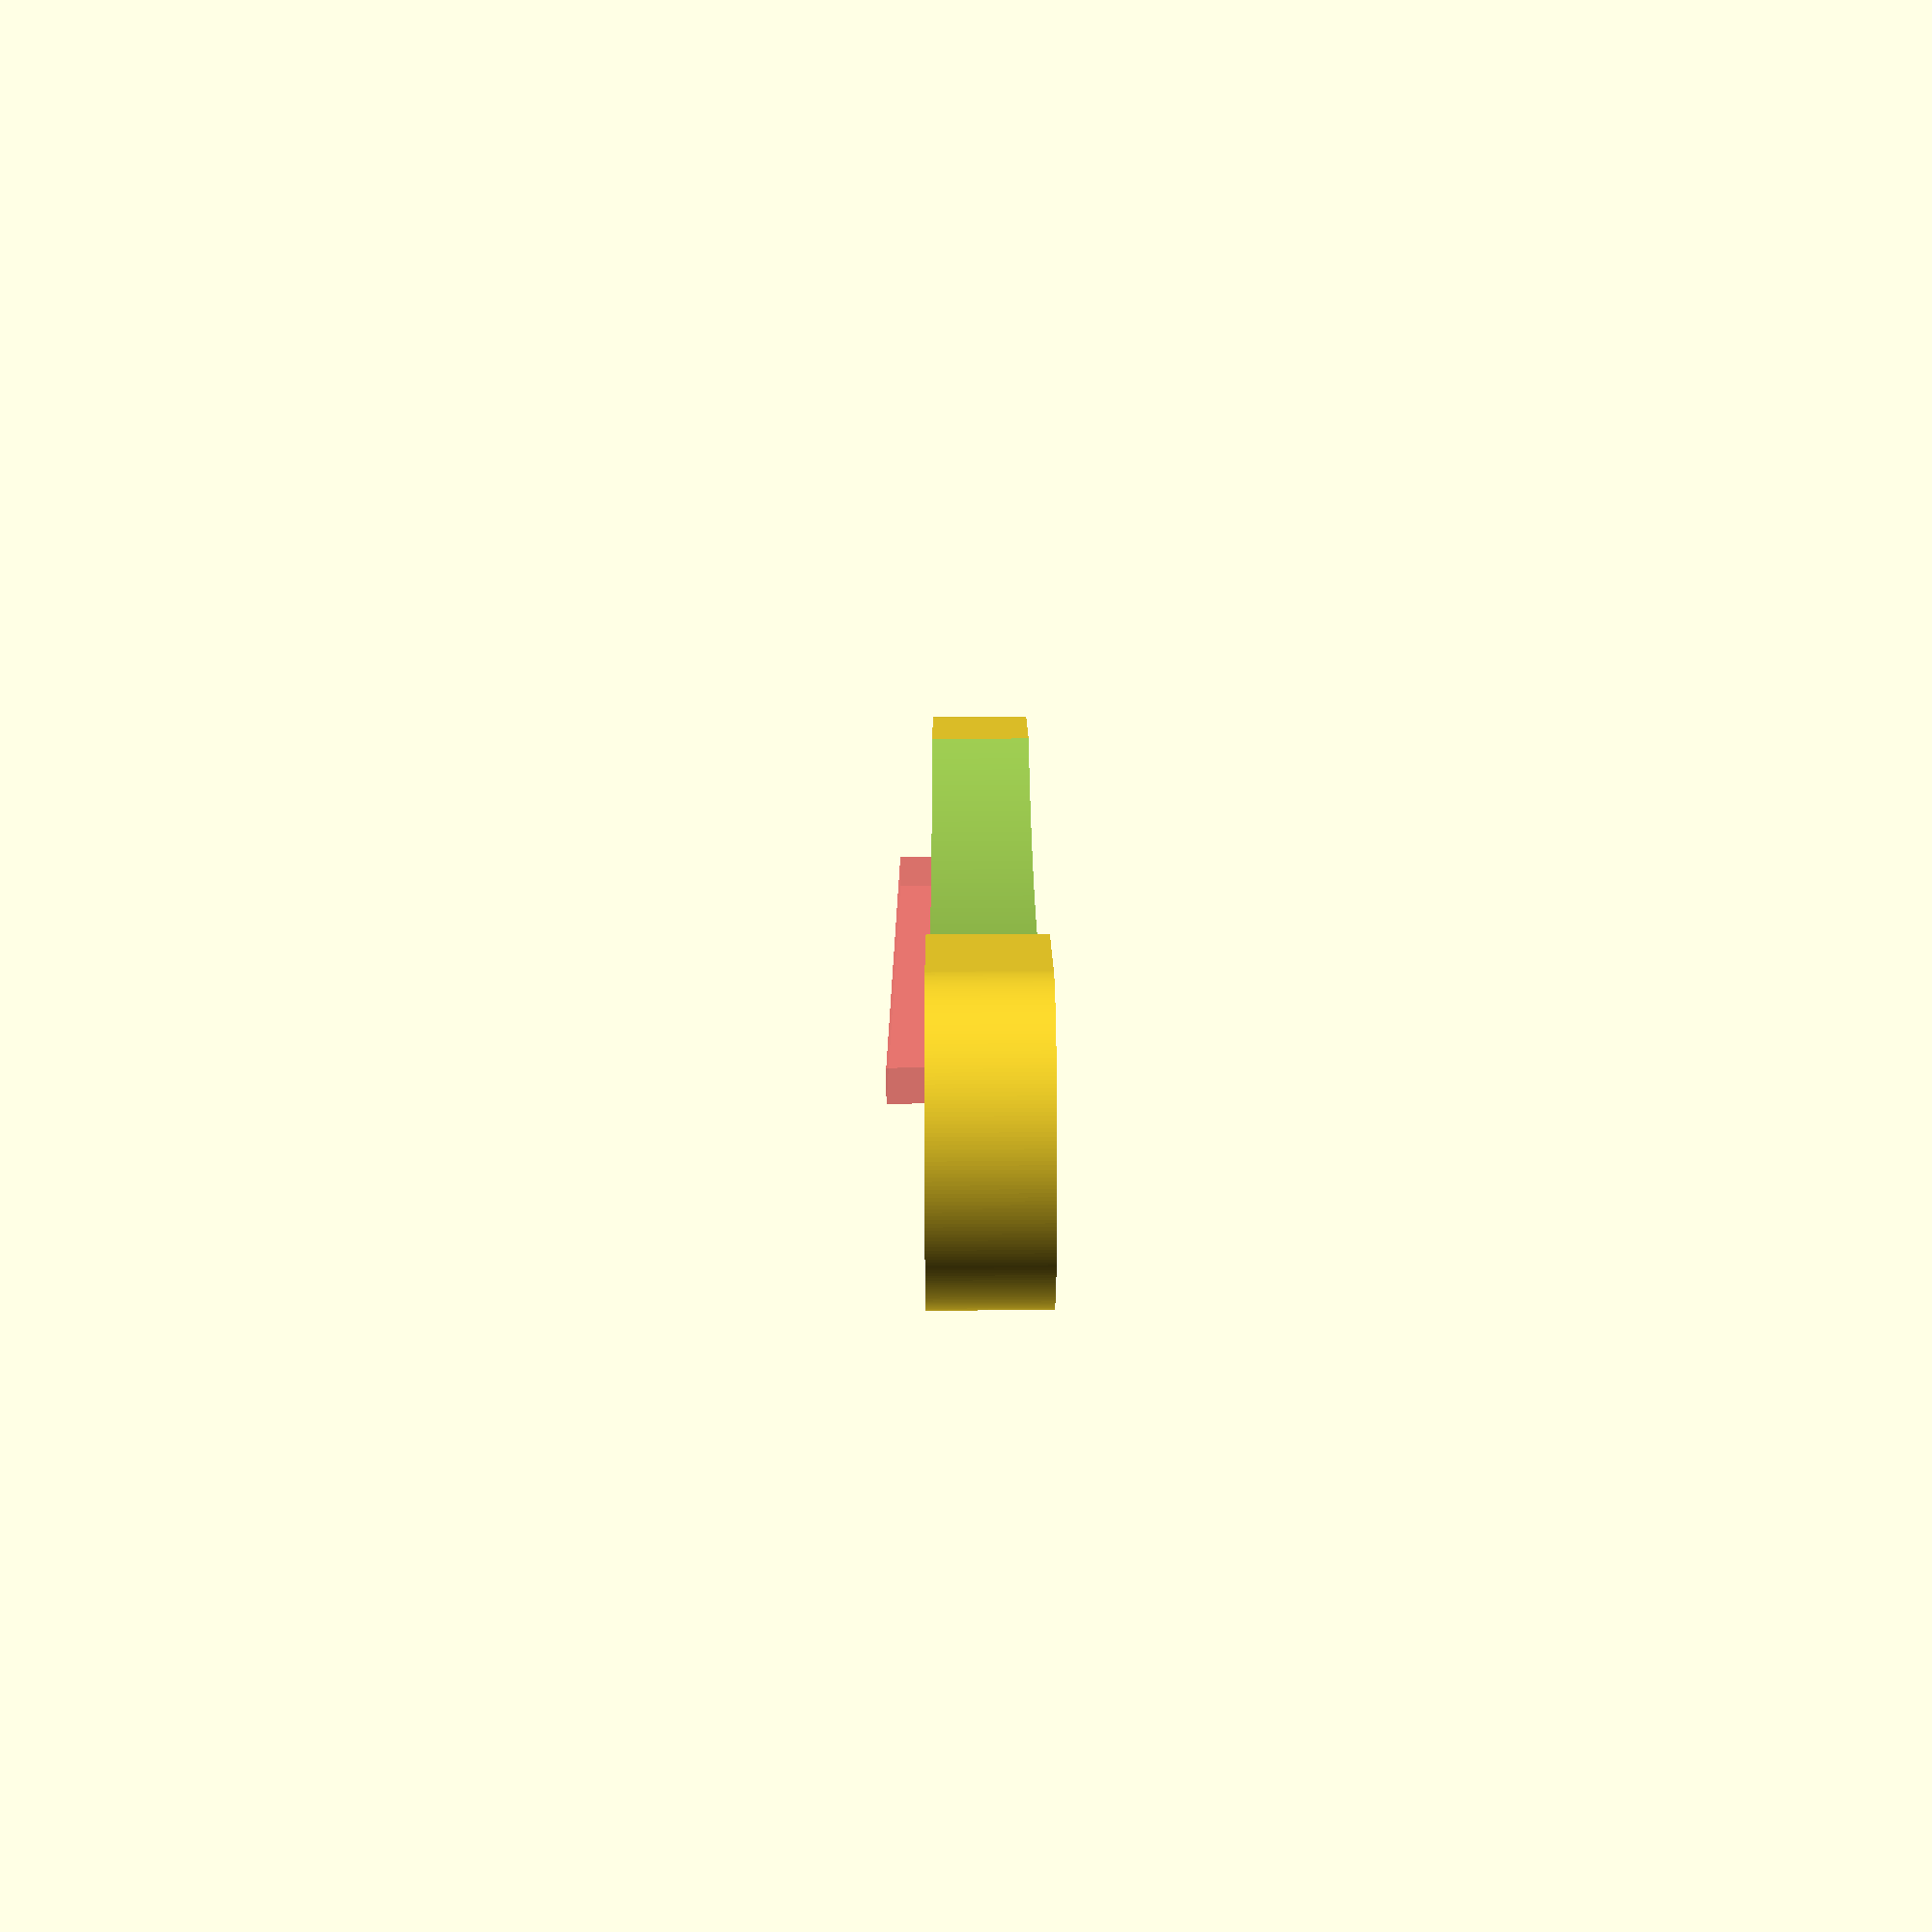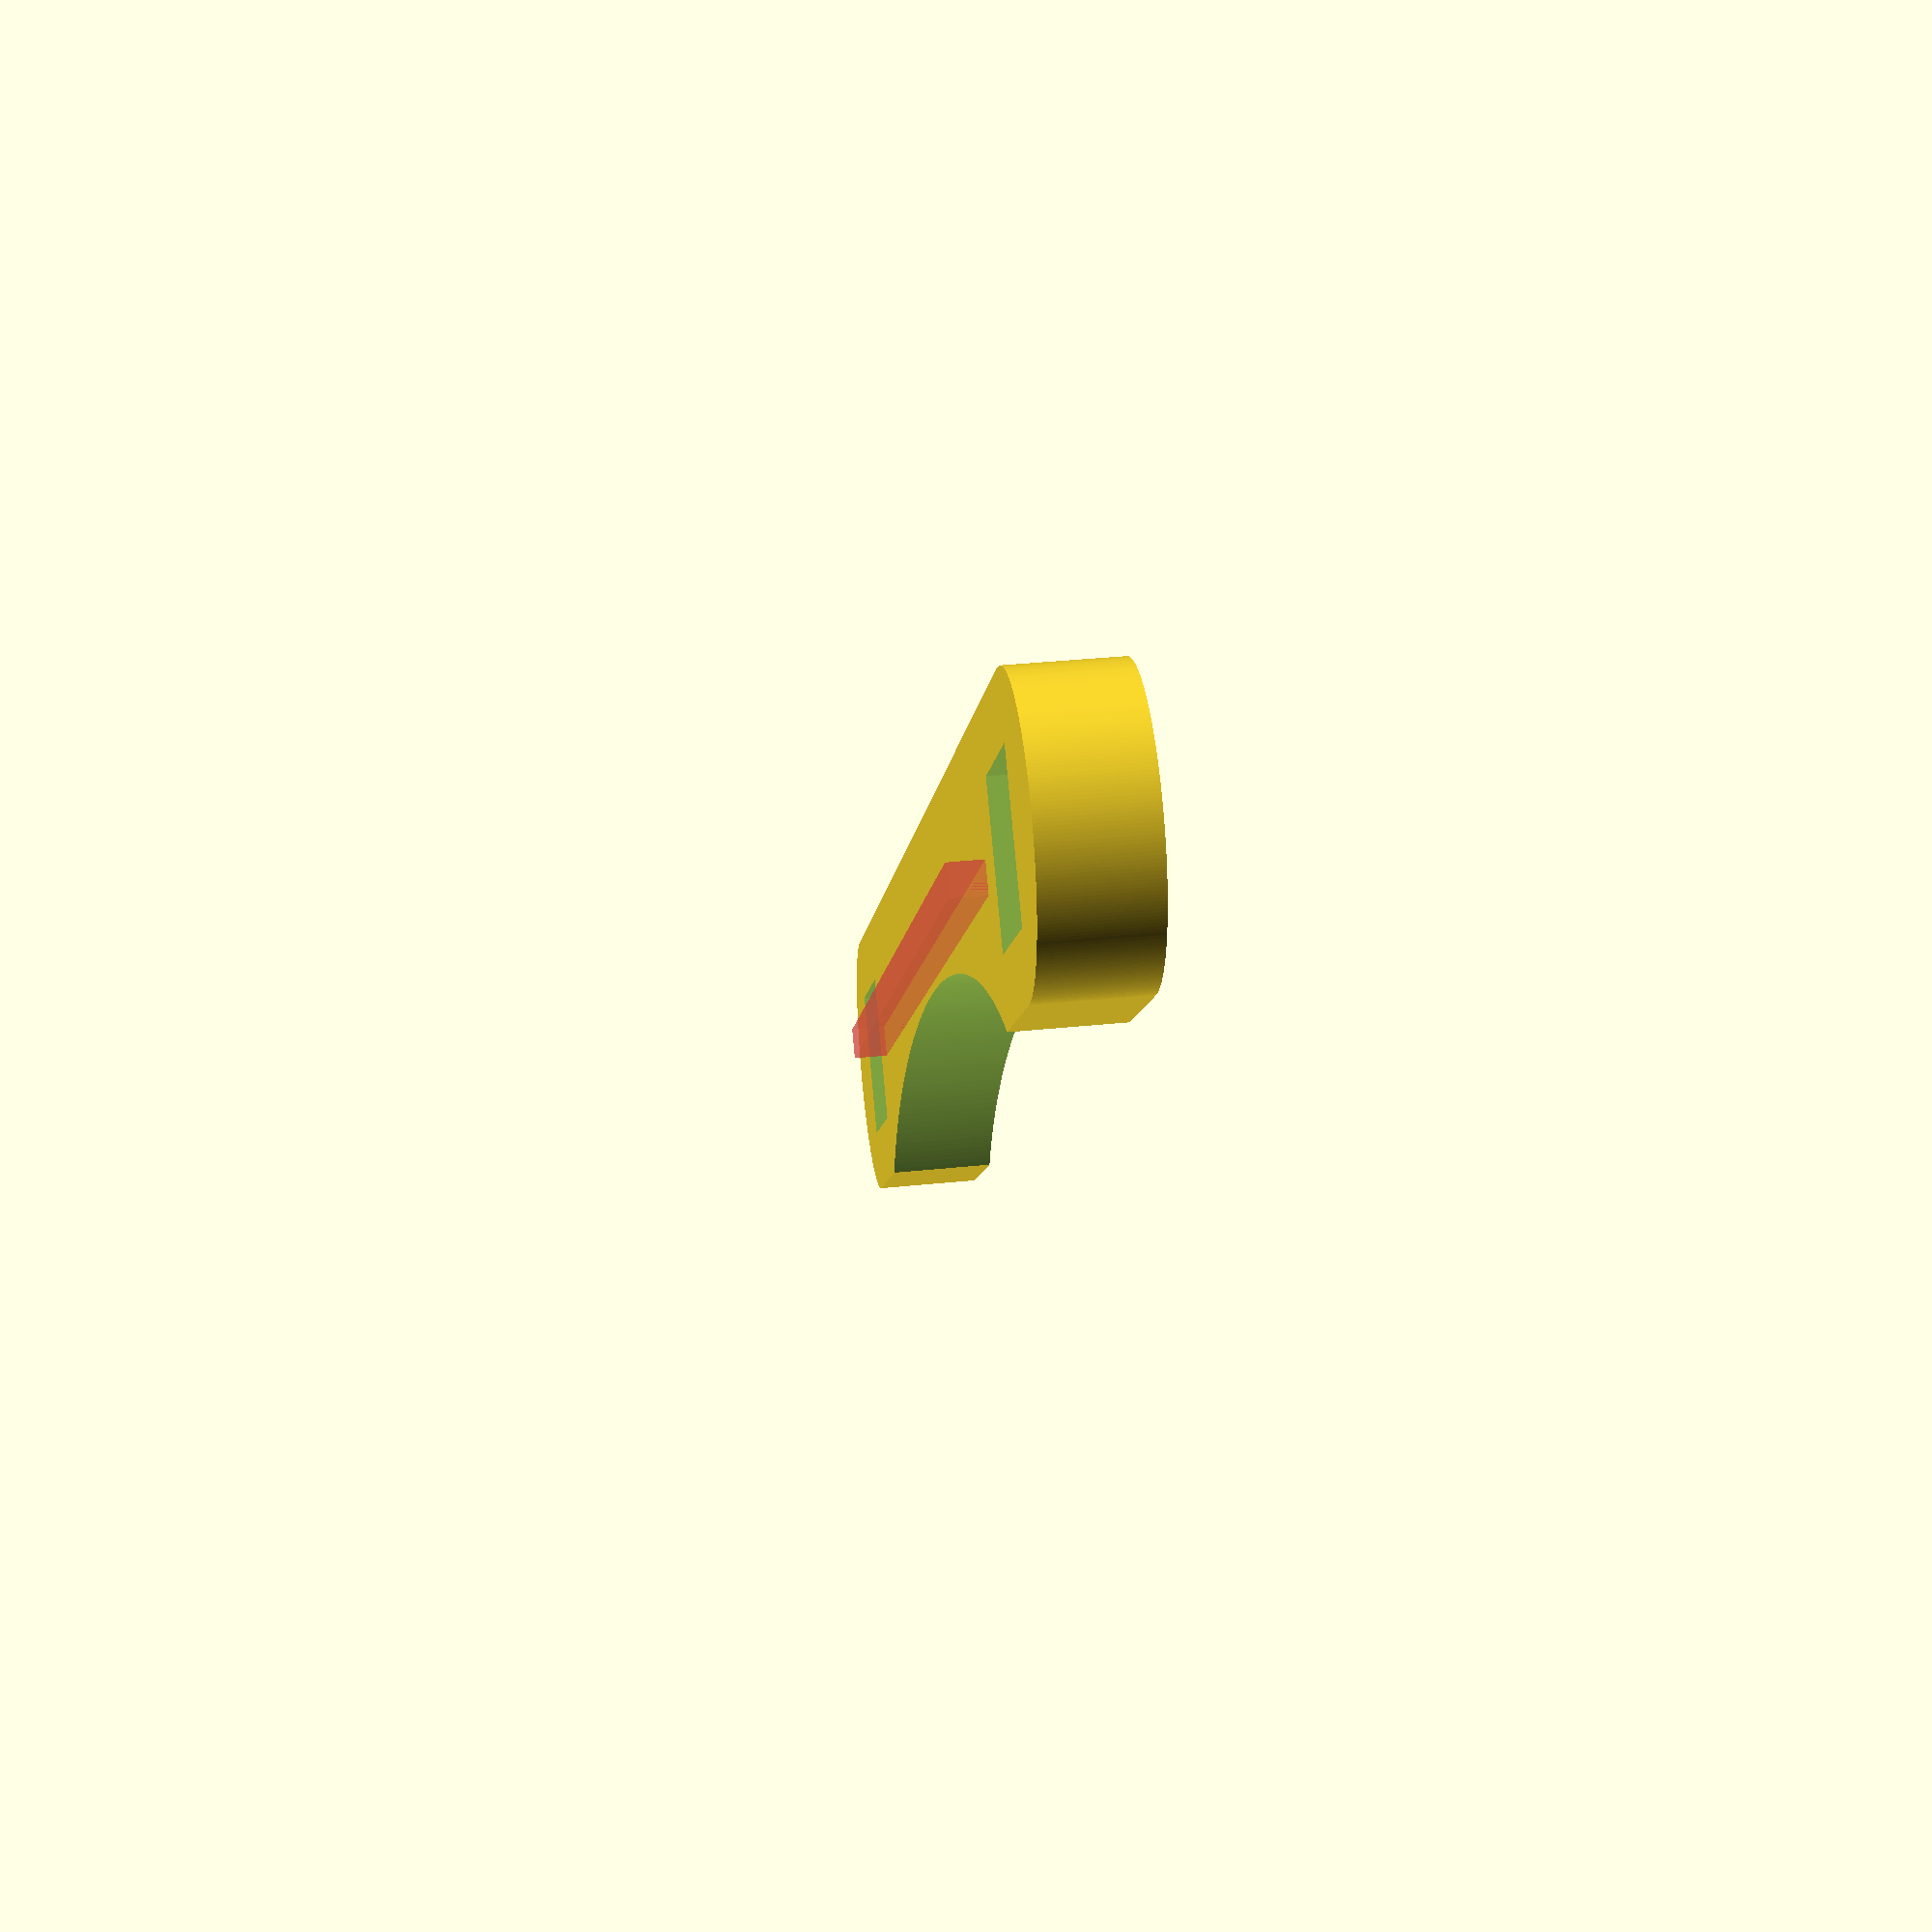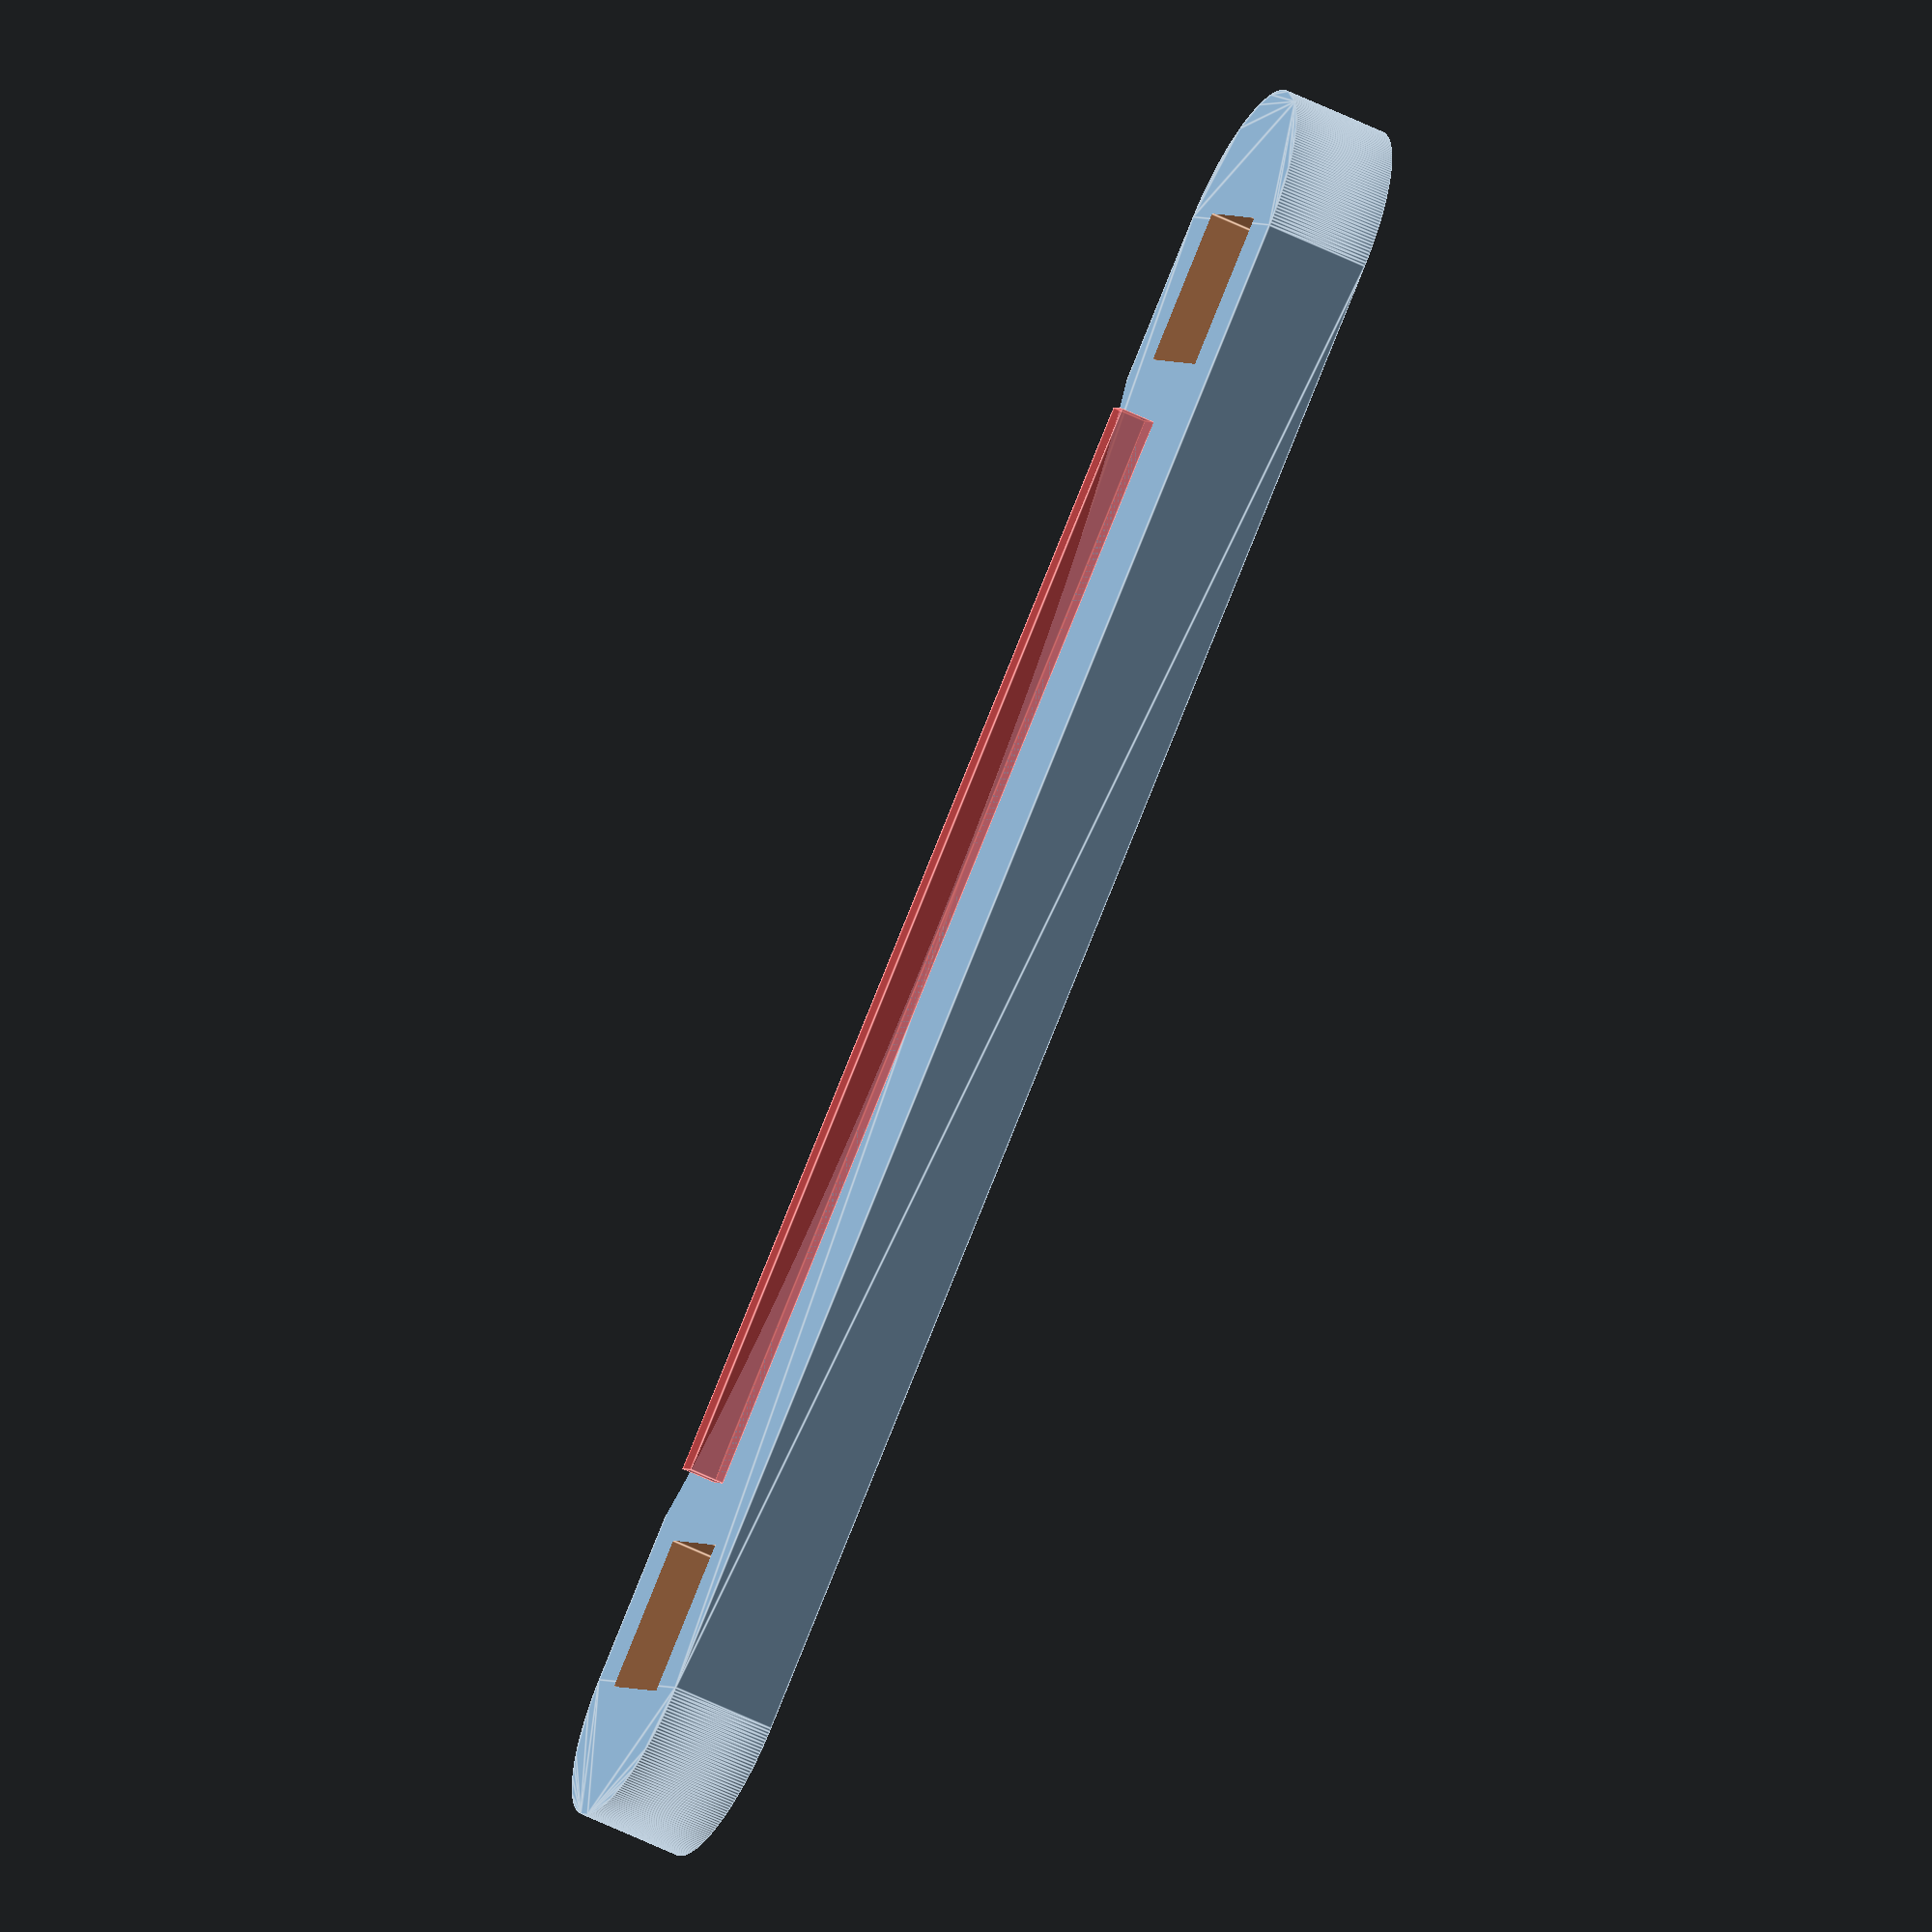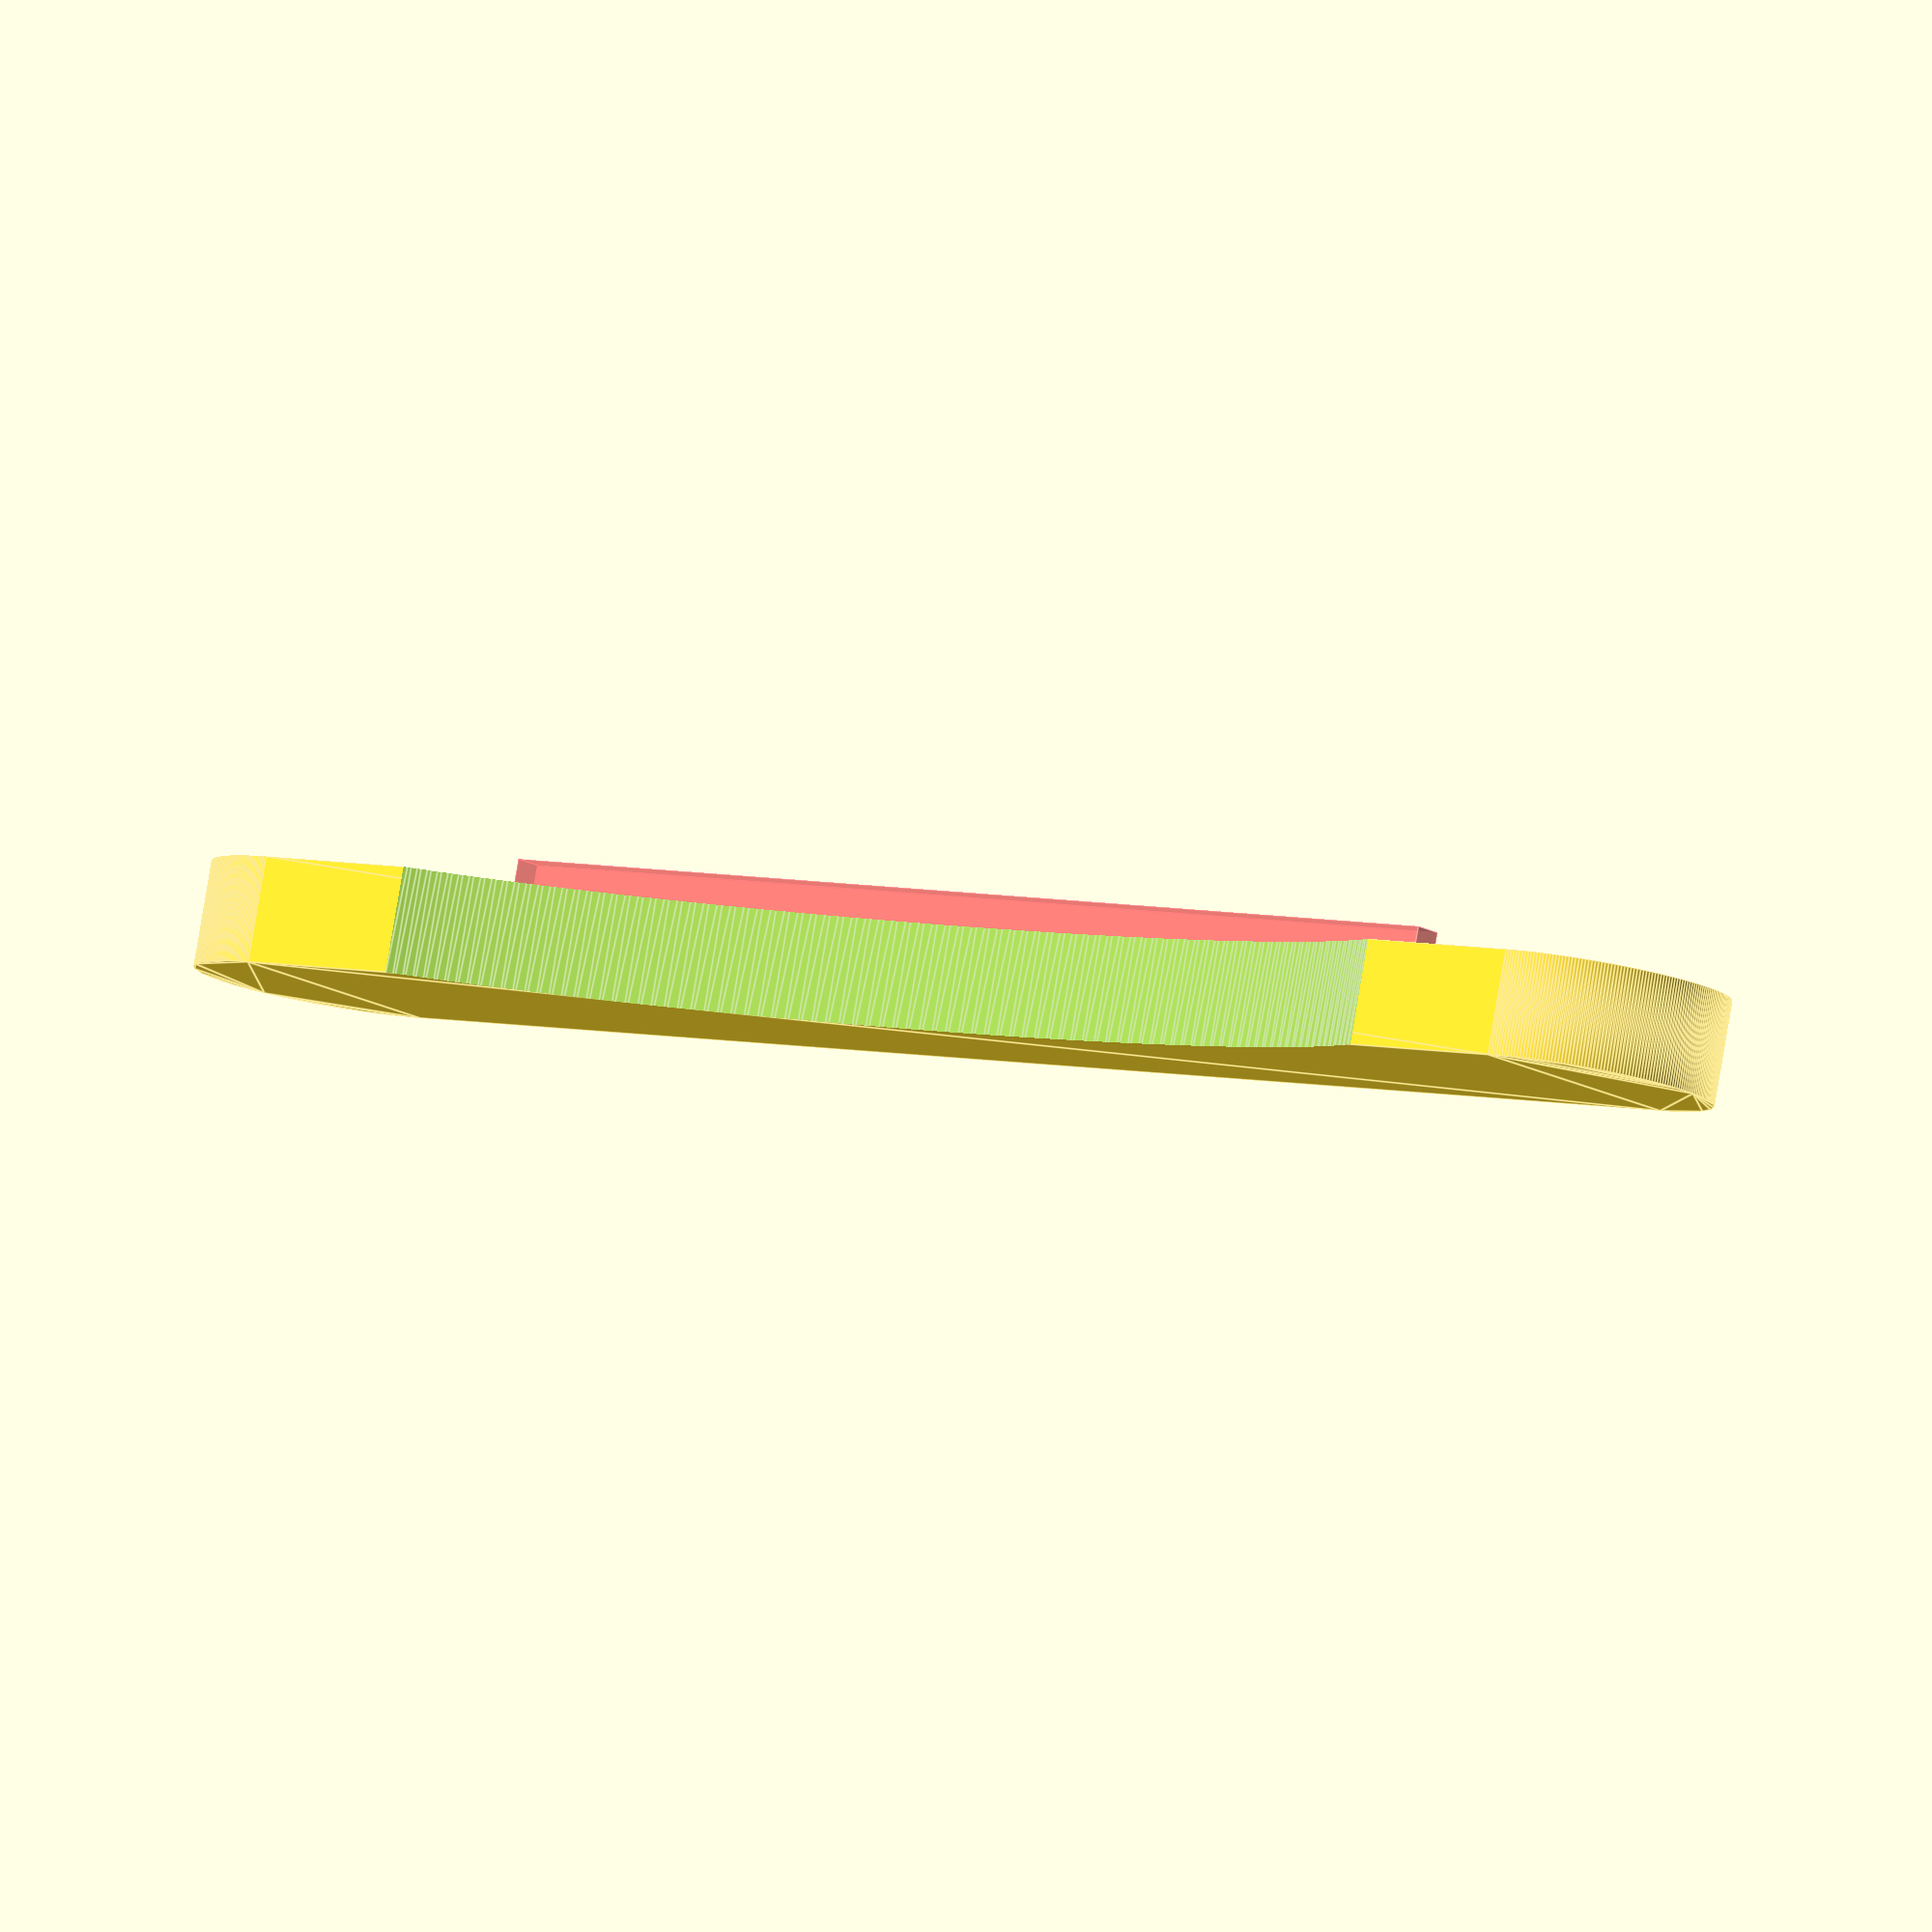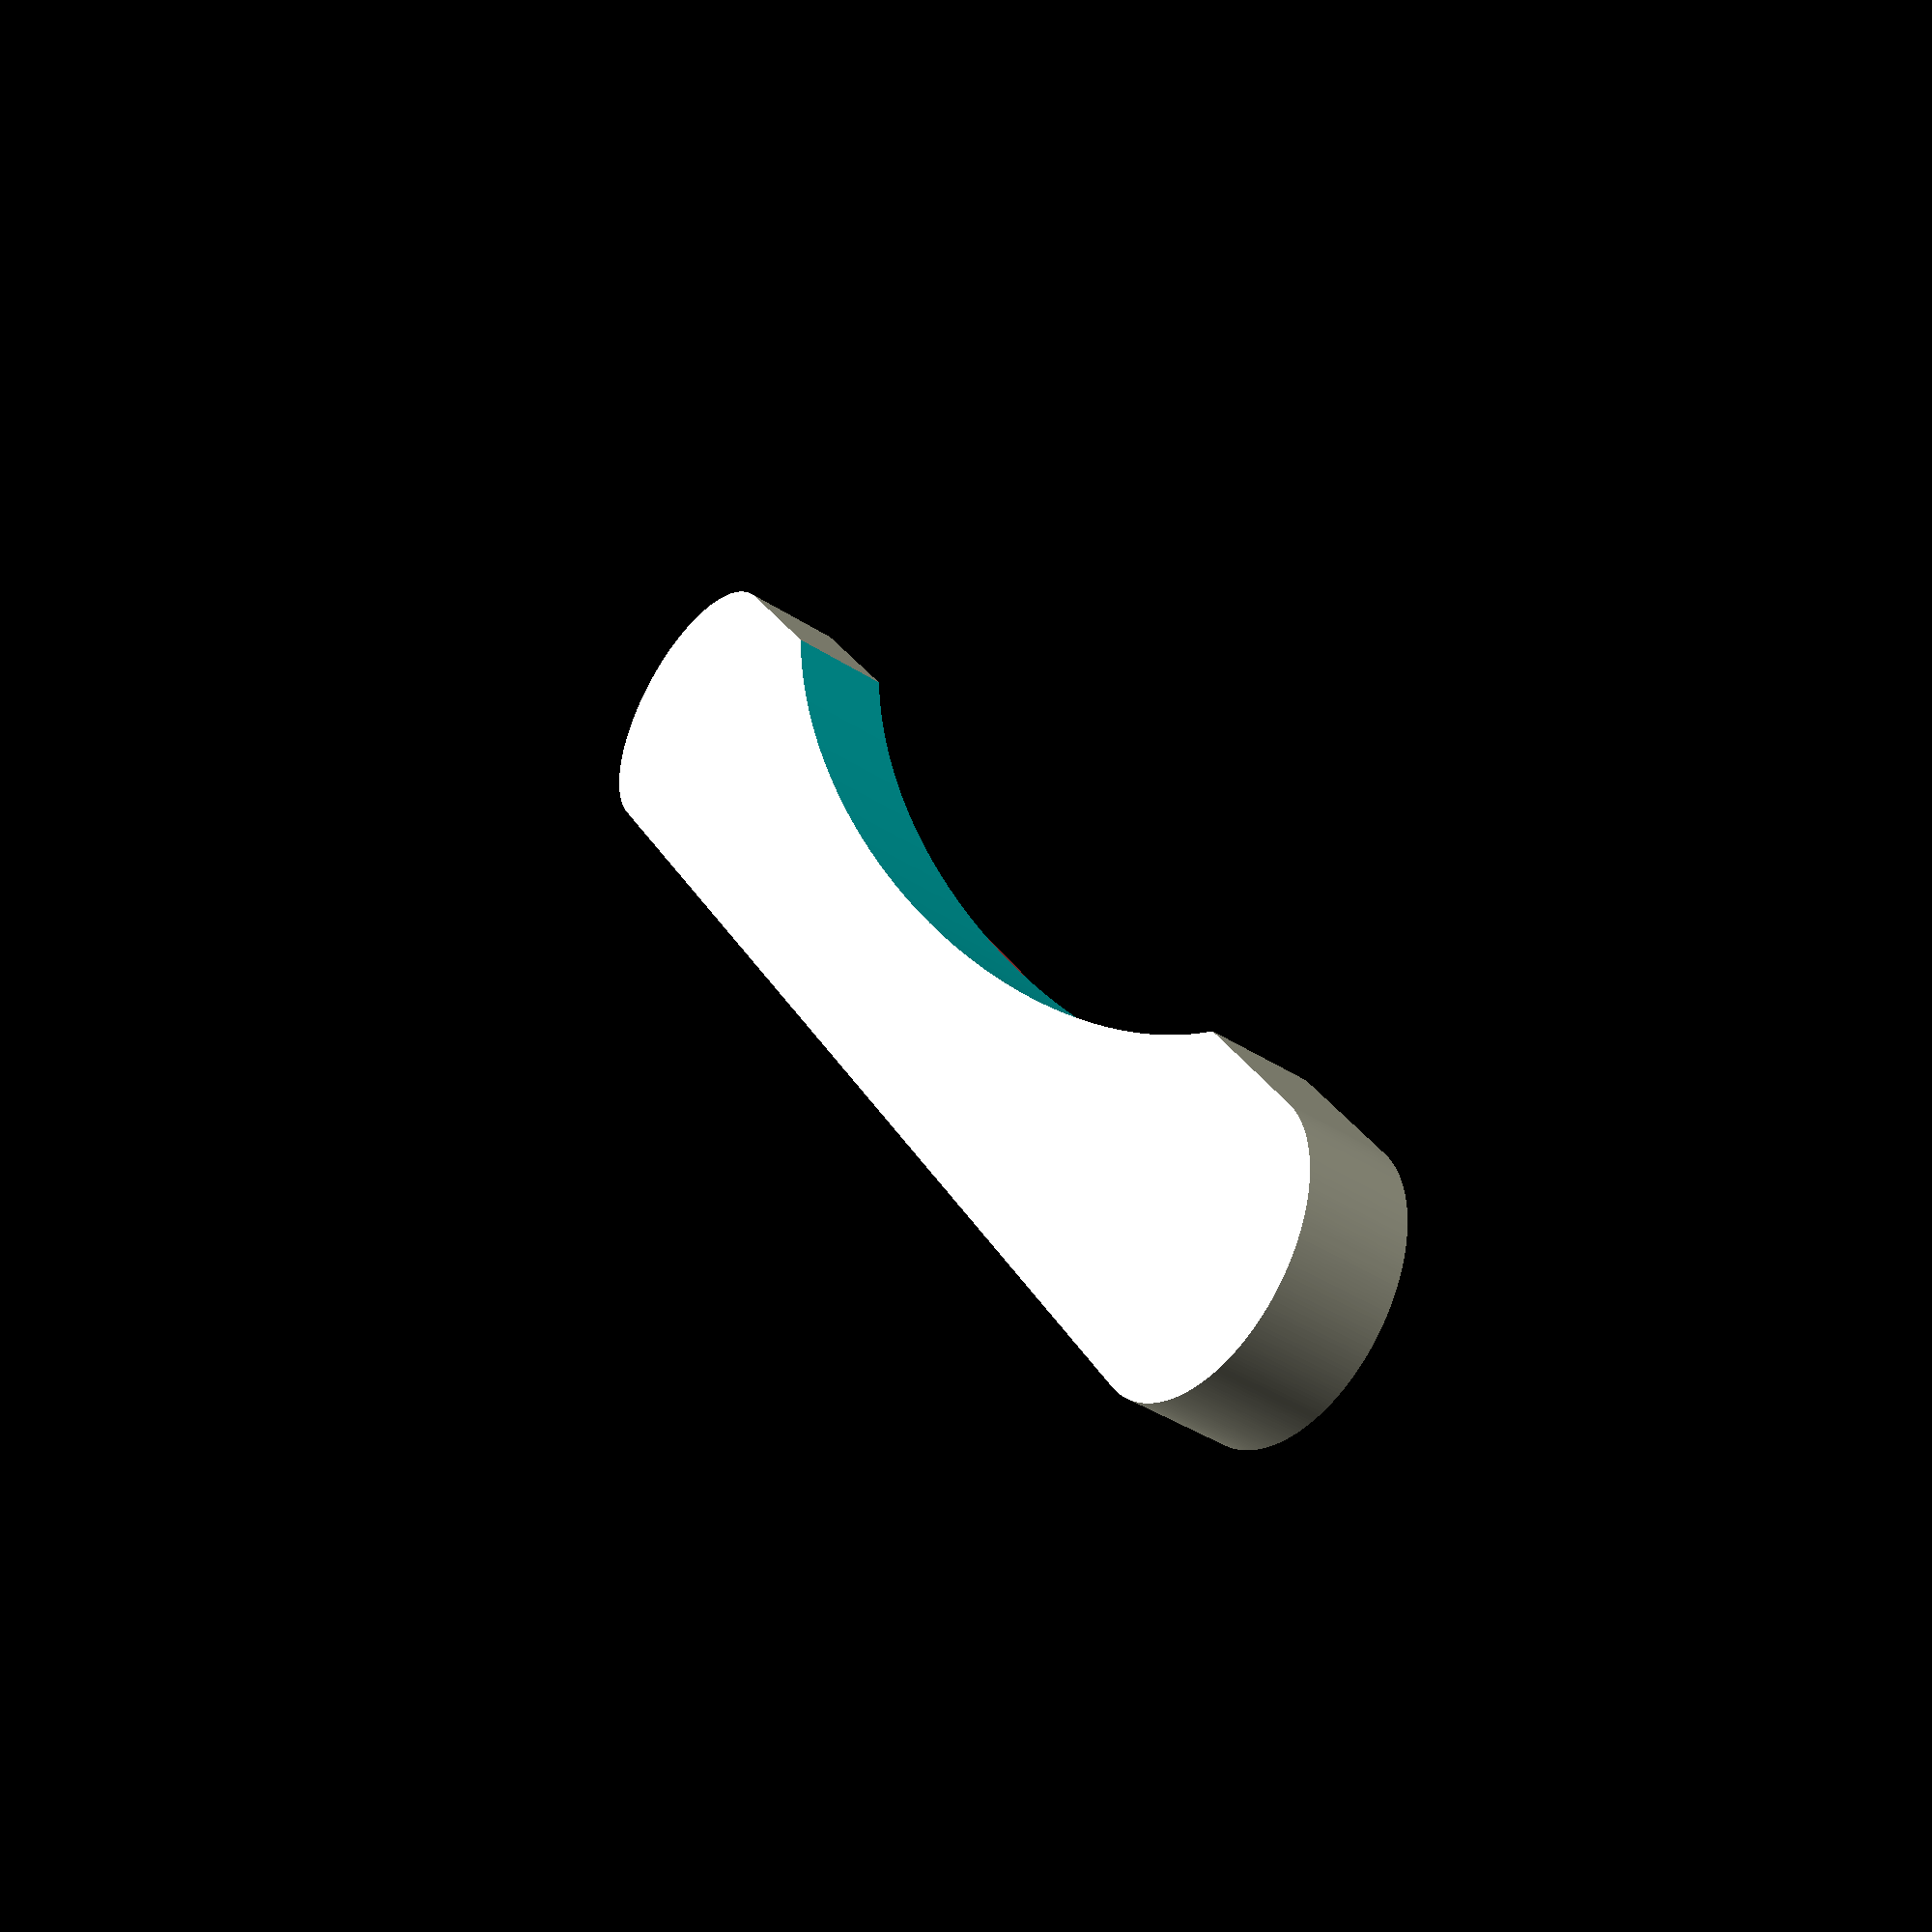
<openscad>
wW = 4;    // Thickness/Width of wood
mW = 4;    //                 of a Magnet-Cube
fW = 2;    // Thickness of the front plastic plate
sL = 80;   // sidelength of a triangle
bD = 80;   // Depth of a box (depth w.r.t. frontview)
fC = 3;    // number of fingers in the triangle
fD = 4;    // number on fingers downwards
pW = 12; //width of plug inlet
pD = 8; //depth of plug inlet
pS = 40; //shift from baseline of plug inlet
eW = 15; //larger ellipse width
hR=3; //Rounded con
// don't change these values
nC = 2*fC+2; //number of Divisions, due to 2fC+1 segments anC one segment that split in the corners
nD = 2*fD;
shortenSide = wW/tan(60)+wW;
sH = 2*(wW/tan(60)+wW/sin(60)); //shorten inner
Expl=0; //-1: closed, the larger the further apart
fnN = 270;
// concat with shfted rotated versions... bottom left right
/* // Bottom magnets from 
            translate([2*sL/nC,0,0.5])
            cube(size = [mW,mW,1], center = true);
            translate([-2*sL/nC,0,0.5])
            cube(size = [mW,mW,1], center = true);
*/
/* hull() {
   translate([-sL/4-wW/2,-wW/2,0]) circle(wW,$fn=360);
   translate([-sL/4-wW/2,wW/2,0]) circle(wW,$fn=360);
   translate([sL/4+wW/2,-wW/2,0]) circle(wW,$fn=360);
   translate([sL/4+wW/2,wW/2,0]) circle(wW,$fn=360);
};*/
difference() {
translate([0,0,3/4*wW])
    linear_extrude(3*wW/4)
    hull() {
    translate([-sL/4-wW/2,0,0])
    circle(wW,$fn=fnN);
    translate([+sL/4+wW/2,0,0])
    circle(wW,$fn=fnN);
    };
// Magnets
   translate([2*sL/nC,0,wW/2+1])
       cube(size = [1.1*mW,1.1*mW,wW], center = true);
   translate([-2*sL/nC,0,wW/2+1])
       cube(size = [1.1*mW,1.1*mW,wW], center = true);
   translate([0,-7.5])
    scale([2.5,.85,1])
    linear_extrude(2*wW)
    circle(8,$fn=fnN);
}

   # translate([0,0,wW-1.5])
        cube([sL/2-2*wW,.9,1],center=true);

echo(sL/2-2*wW);
</openscad>
<views>
elev=301.6 azim=227.8 roll=269.8 proj=p view=solid
elev=143.4 azim=224.5 roll=277.6 proj=p view=wireframe
elev=236.1 azim=35.4 roll=297.4 proj=o view=edges
elev=96.9 azim=322.6 roll=170.4 proj=o view=edges
elev=222.6 azim=57.9 roll=127.5 proj=p view=solid
</views>
